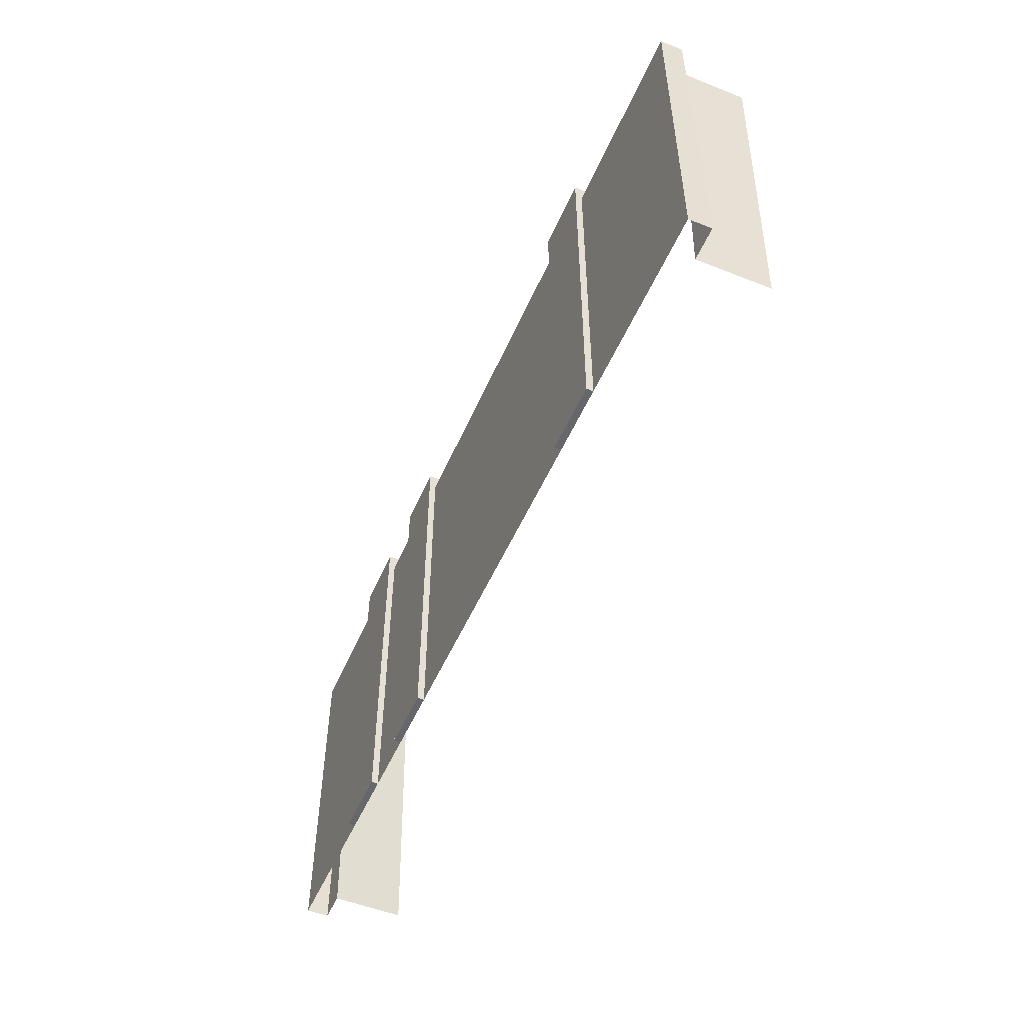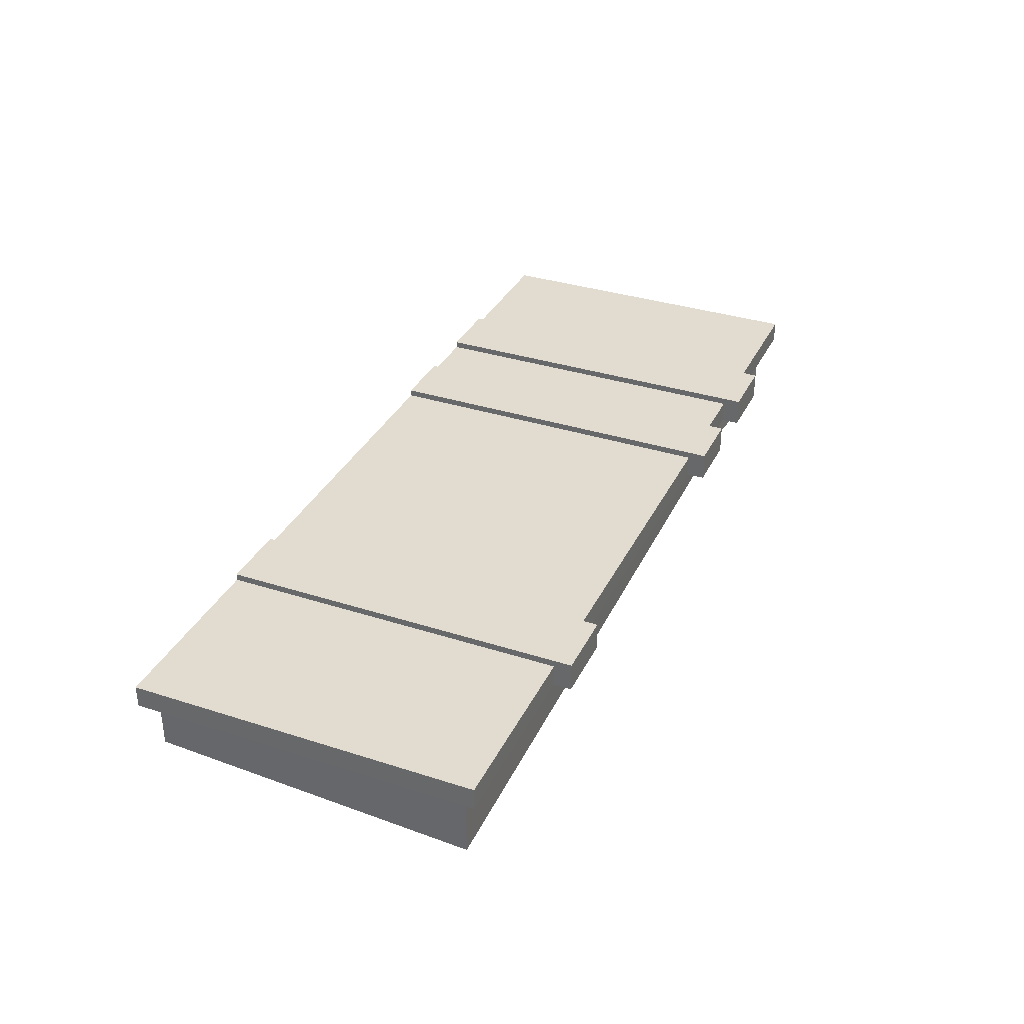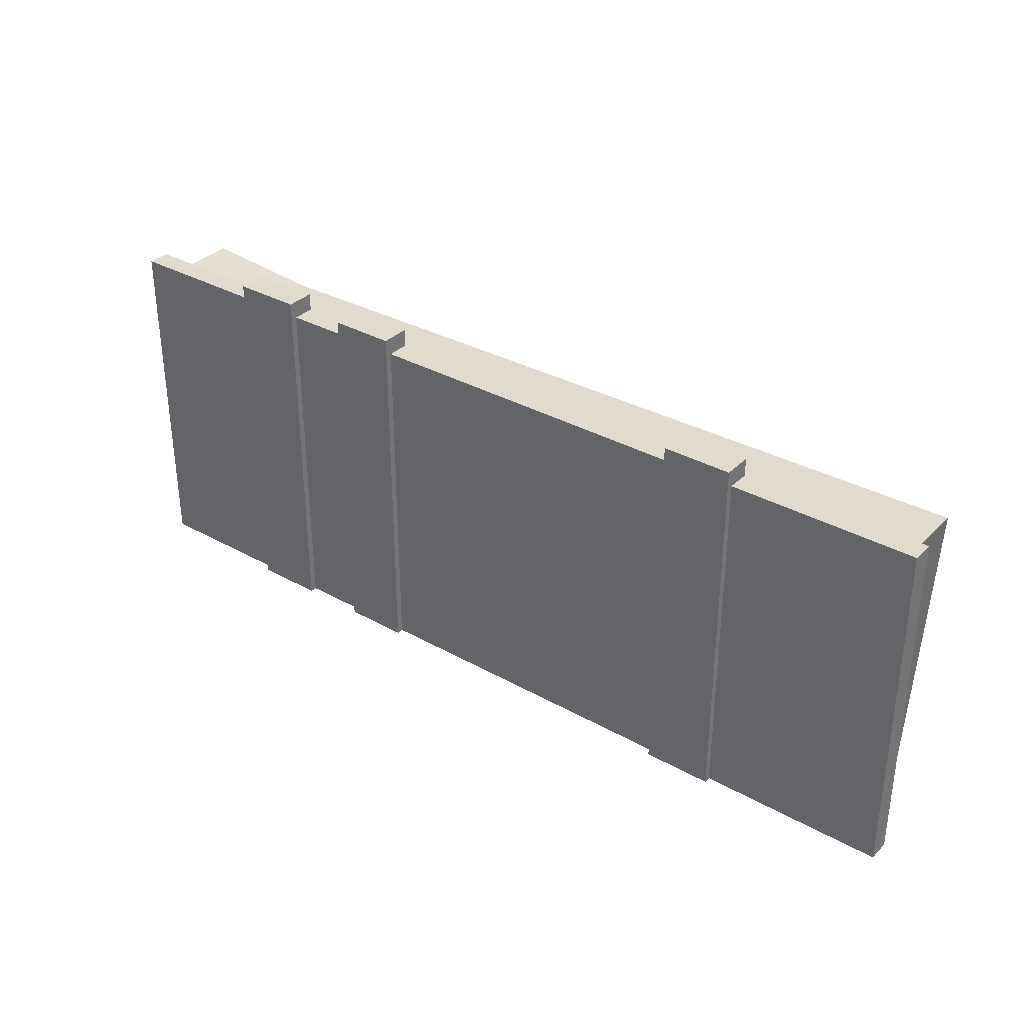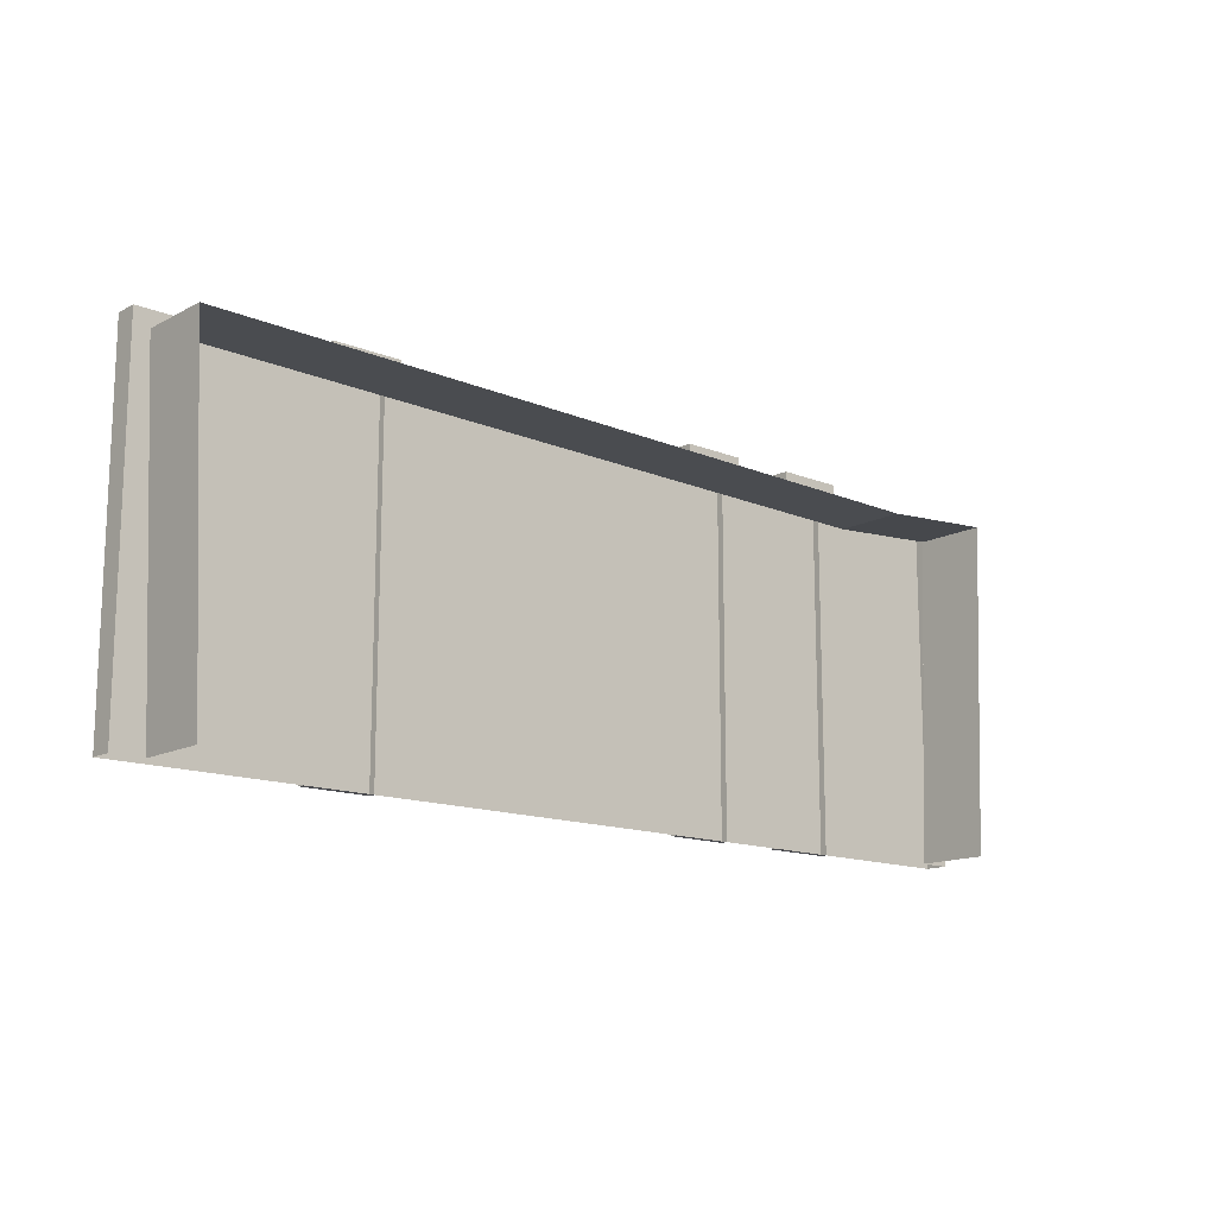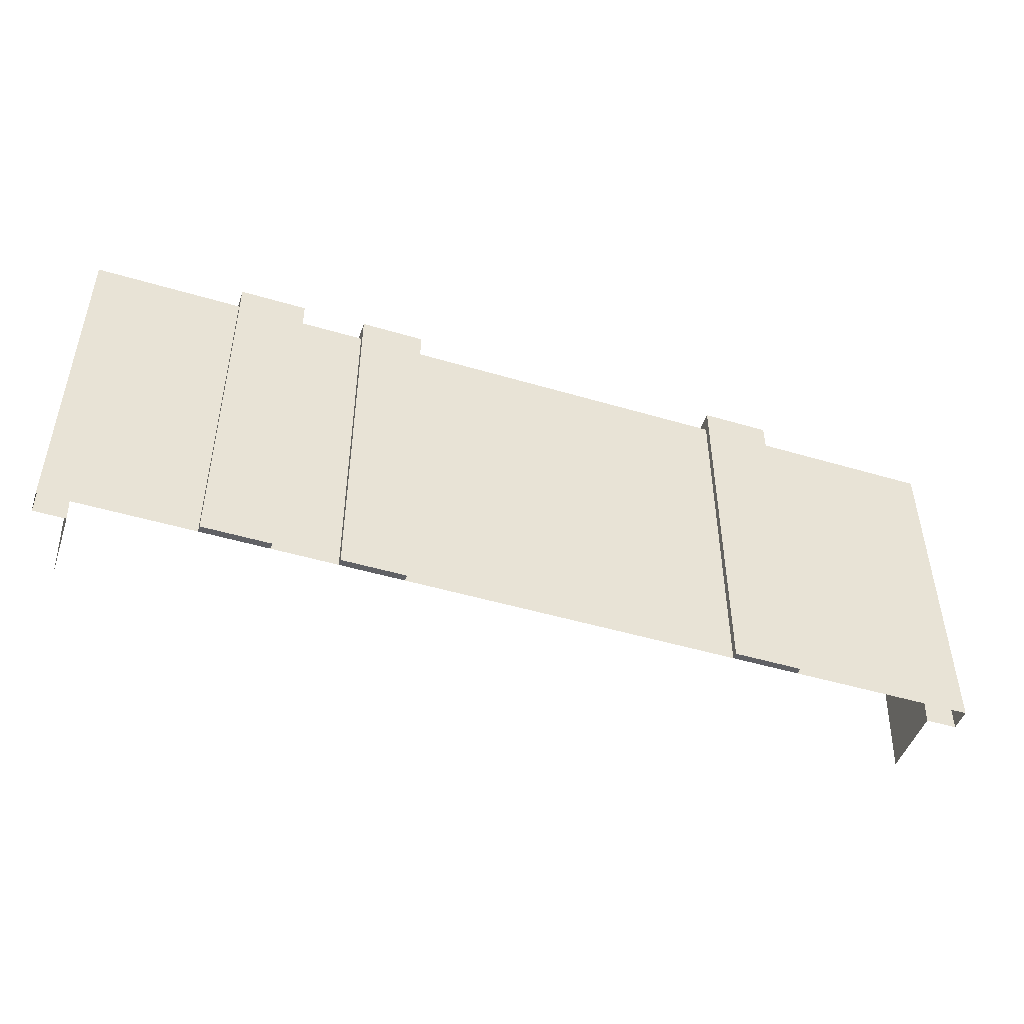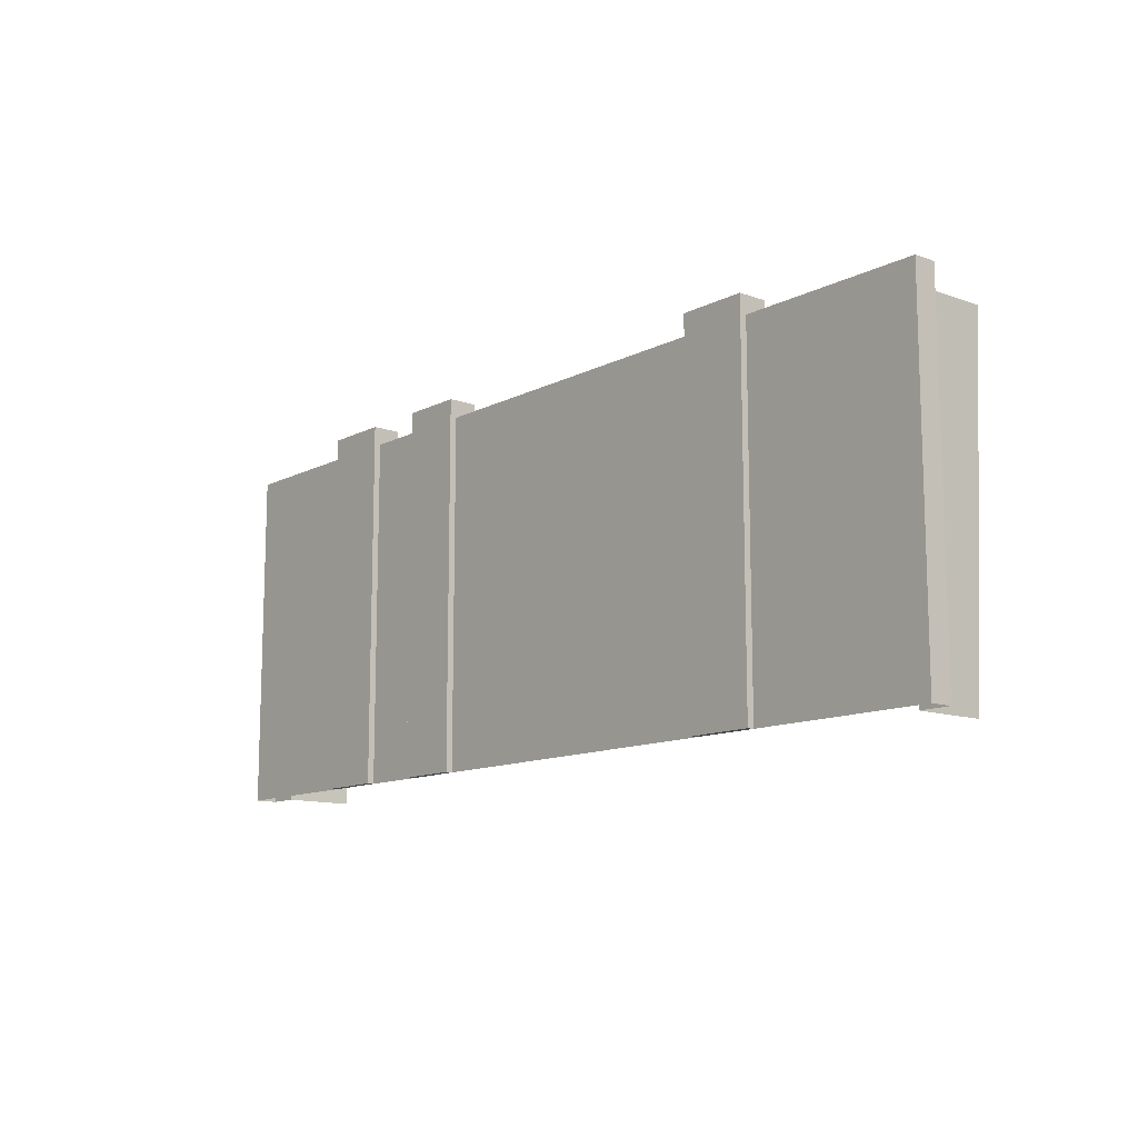
<metadata>
{"format":"obj","ext":"obj","renderer":"f3d","projection":"perspective","resolution":1024,"background":"white","views":[{"elev":-52.1,"azim":-113.2,"up":"+Z"},{"elev":34.4,"azim":-66.6,"up":"+Y"},{"elev":33.8,"azim":-142.6,"up":"+Z"},{"elev":-14.3,"azim":-41.4,"up":"+Z"},{"elev":-47.8,"azim":161.5,"up":"+Z"},{"elev":-12.1,"azim":-130.1,"up":"+Z"}]}
</metadata>
<code>
v -257.2 -17.22 186.9
v 257.2 -17.22 186.9
v -257.2 -17.22 -5.6
v -257.2 -4.897 186.9
v 257.2 -4.897 186.9
v -257.2 -4.897 -5.6
v 257.1 -4.897 -5.6
v -248.5 -17.22 178.3
v 248.5 -17.22 178.3
v -248.5 -56.66 178.3
v 248.5 -56.66 178.3
v -239.8 -17.22 -5.6
v -239.8 -56.66 -5.6
v -155.4 -4.897 -5.6
v -155.4 -4.897 186.9
v -155.4 -17.22 186.9
v -147.3 -17.22 177.1
v -147.3 -56.66 177.1
v -109.7 -56.66 176.6
v -109.7 -17.22 176.6
v -117.7 -17.22 186.9
v -117.7 -4.897 186.9
v -117.7 -4.897 -5.6
v 66.44 -4.897 -5.6
v 66.43 -4.897 186.9
v 66.43 -17.22 186.9
v 73.47 -17.22 174.3
v 73.47 -56.66 174.3
v 108.7 -56.66 173.9
v 108.7 -17.22 173.9
v 101.9 -17.22 186.9
v 101.9 -4.897 186.9
v 101.9 -4.897 -5.6
v 137.8 -4.897 -5.6
v 137.8 -4.897 186.9
v 137.8 -17.22 186.9
v 144.5 -17.22 173.5
v 144.5 -56.66 173.5
v 181.8 -56.66 173
v 181.8 -17.22 173
v 175.3 -17.22 186.9
v 175.3 -4.897 186.9
v 175.3 -4.897 -5.6
v -117.7 -17.22 196.7
v -117.7 -4.897 196.7
v -155.4 -4.897 196.7
v -155.4 -17.22 196.7
v 101.9 -17.22 196.7
v 101.9 -4.897 196.7
v 66.43 -4.897 196.7
v 66.43 -17.22 196.7
v 175.3 -17.22 196.7
v 175.3 -4.897 196.7
v 137.8 -4.897 196.7
v 137.8 -17.22 196.7
v -155.4 -1.193 -5.6
v -155.4 -1.193 186.9
v -117.7 -1.193 186.9
v -117.7 -1.193 -5.6
v -155.4 -1.193 196.7
v -117.7 -1.193 196.7
v 66.44 -1.193 -5.6
v 66.43 -1.193 186.9
v 101.9 -1.193 186.9
v 101.9 -1.193 -5.6
v 66.43 -1.193 196.7
v 101.9 -1.193 196.7
v 137.8 -1.193 -5.6
v 137.8 -1.193 186.9
v 175.3 -1.193 186.9
v 175.3 -1.193 -5.6
v 137.8 -1.193 196.7
v 175.3 -1.193 196.7
v 257.1 -17.22 -5.6
v 239.8 -17.22 -5.6
v 239.8 -56.66 -5.6
f 6 3 1 4
f 56 57 58 59
f 44 45 46 47
f 19 20 17 18
f 8 12 13 10
f 20 21 16 17
f 1 3 12 8
f 4 15 14 6
f 16 15 4 1
f 17 16 1 8
f 18 17 8 10
f 29 30 27 28
f 30 31 26 27
f 48 49 50 51
f 62 63 64 65
f 23 22 25 24
f 26 25 22 21
f 27 26 21 20
f 28 27 20 19
f 39 40 37 38
f 40 41 36 37
f 52 53 54 55
f 68 69 70 71
f 33 32 35 34
f 36 35 32 31
f 37 36 31 30
f 38 37 30 29
f 9 40 39 11
f 2 41 40 9
f 2 5 42 41
f 43 42 5 7
f 21 22 45 44
f 58 57 60 61
f 15 16 47 46
f 16 21 44 47
f 31 32 49 48
f 64 63 66 67
f 25 26 51 50
f 26 31 48 51
f 41 42 53 52
f 70 69 72 73
f 35 36 55 54
f 36 41 52 55
f 14 15 57 56
f 22 23 59 58
f 23 14 56 59
f 15 46 60 57
f 46 45 61 60
f 45 22 58 61
f 24 25 63 62
f 32 33 65 64
f 33 24 62 65
f 25 50 66 63
f 50 49 67 66
f 49 32 64 67
f 34 35 69 68
f 42 43 71 70
f 43 34 68 71
f 35 54 72 69
f 54 53 73 72
f 53 42 70 73
f 7 5 2 74
f 9 11 76 75
f 2 9 75 74

</code>
